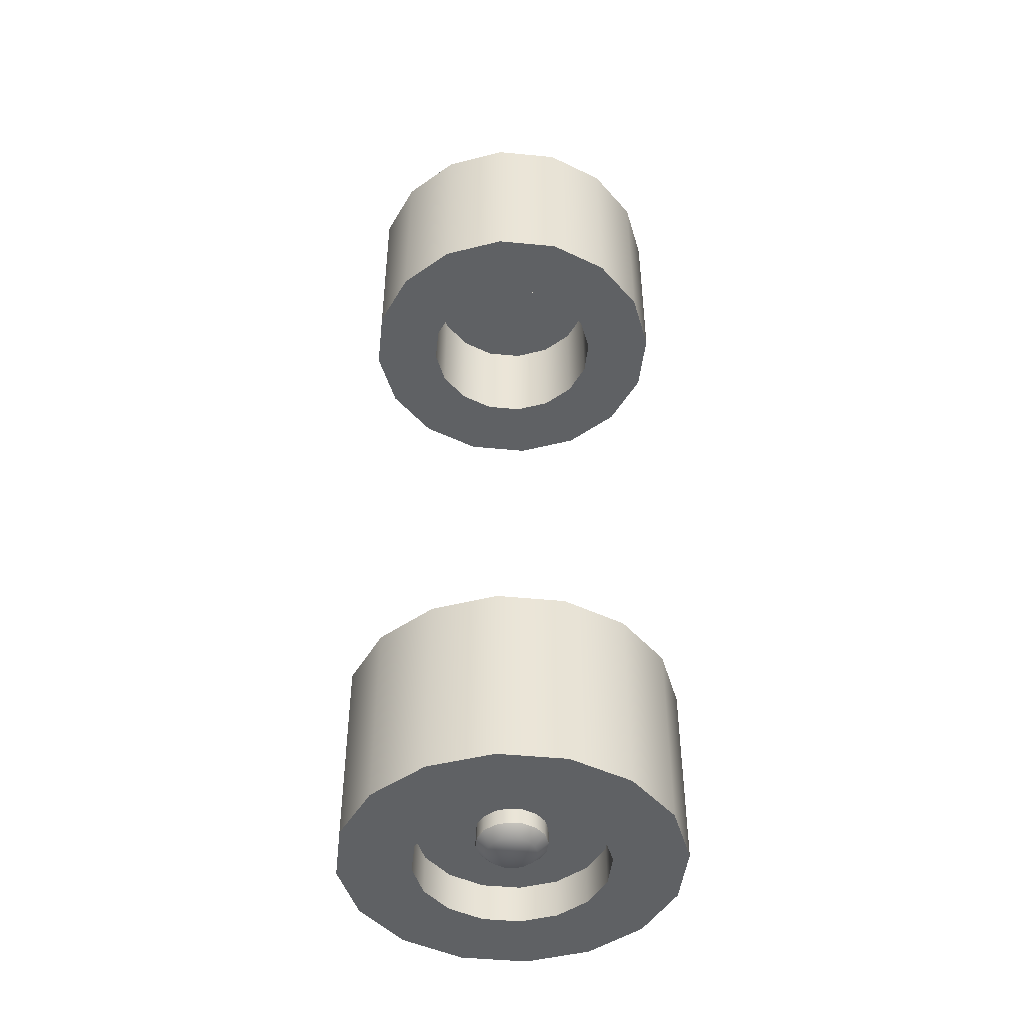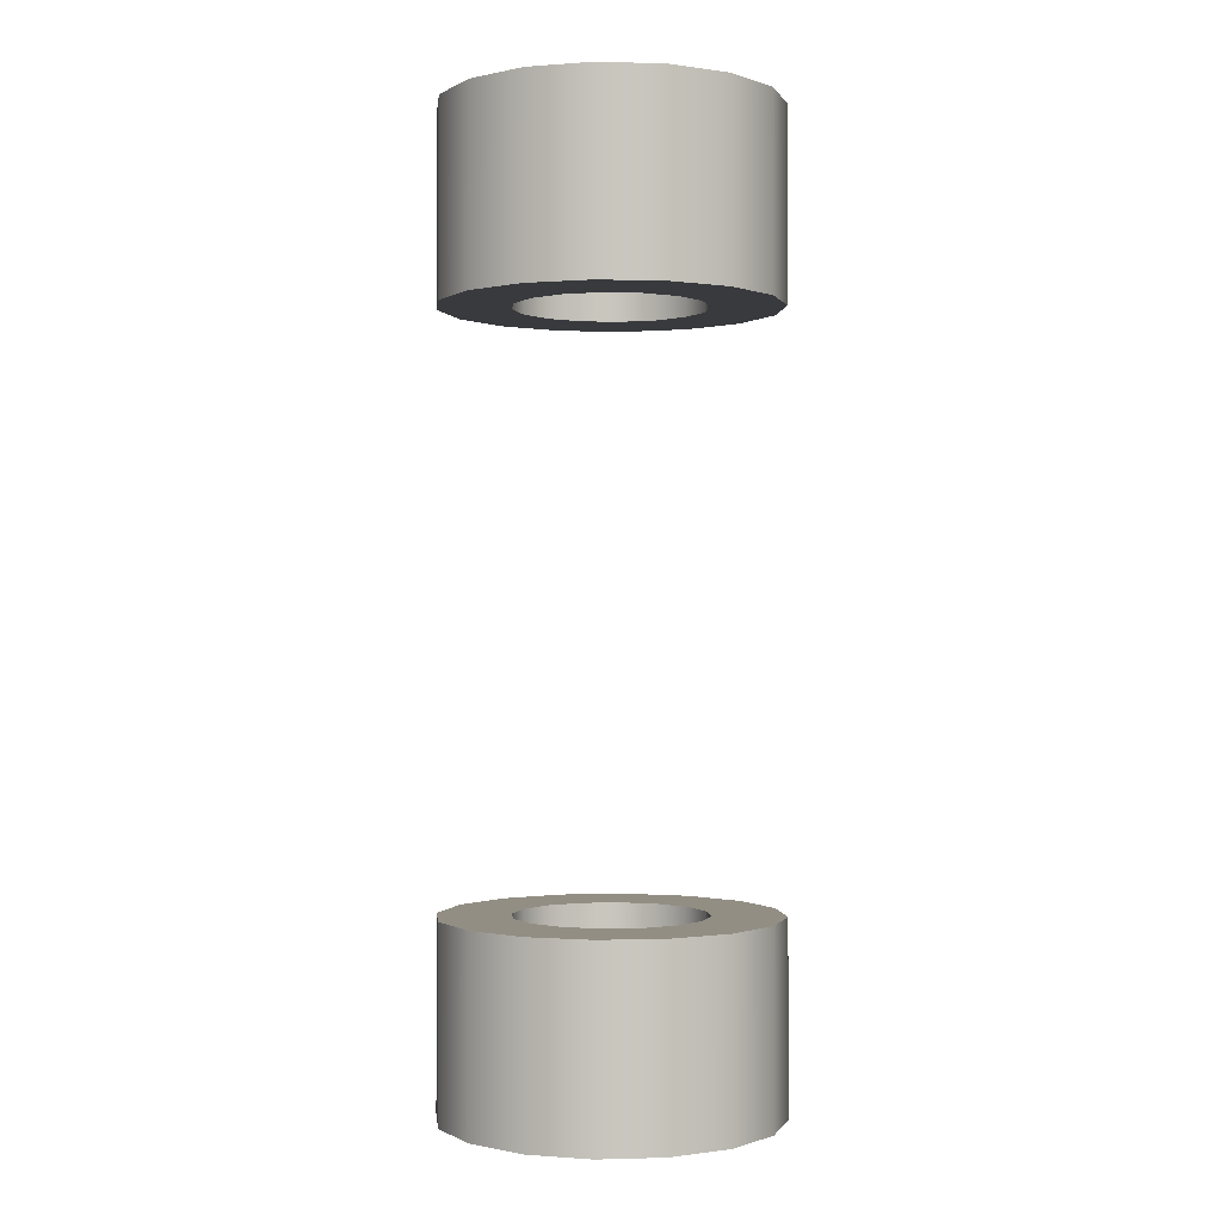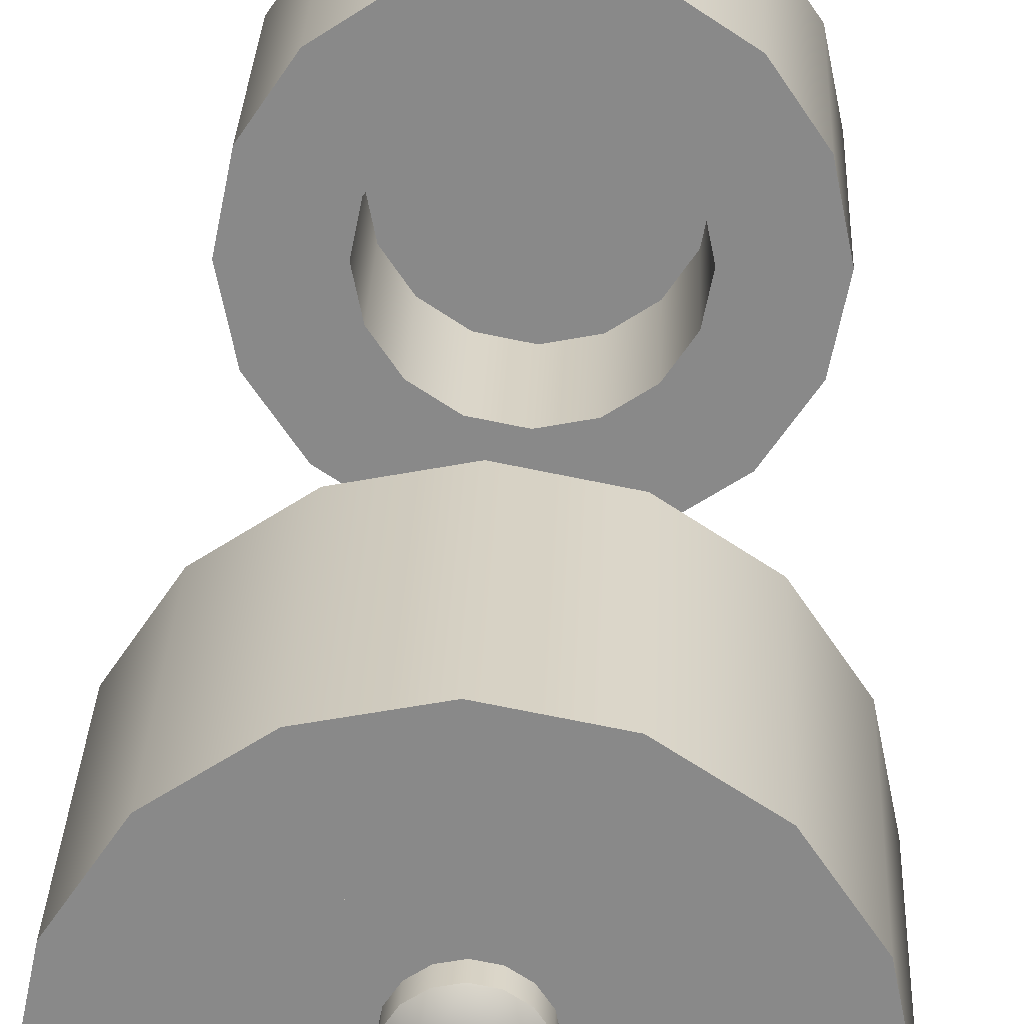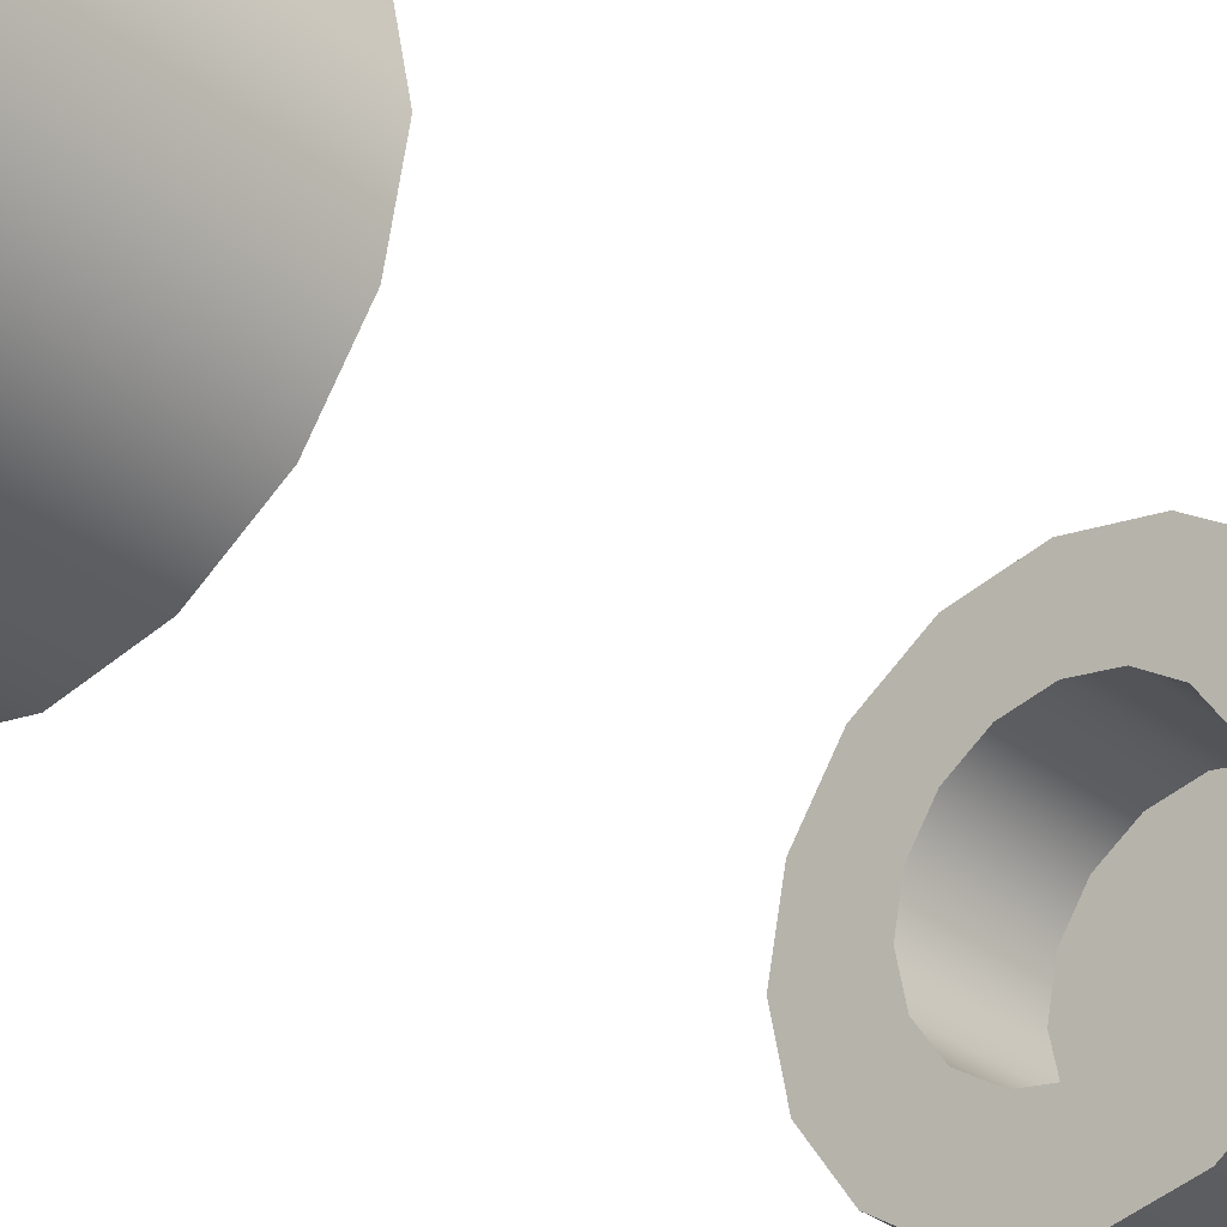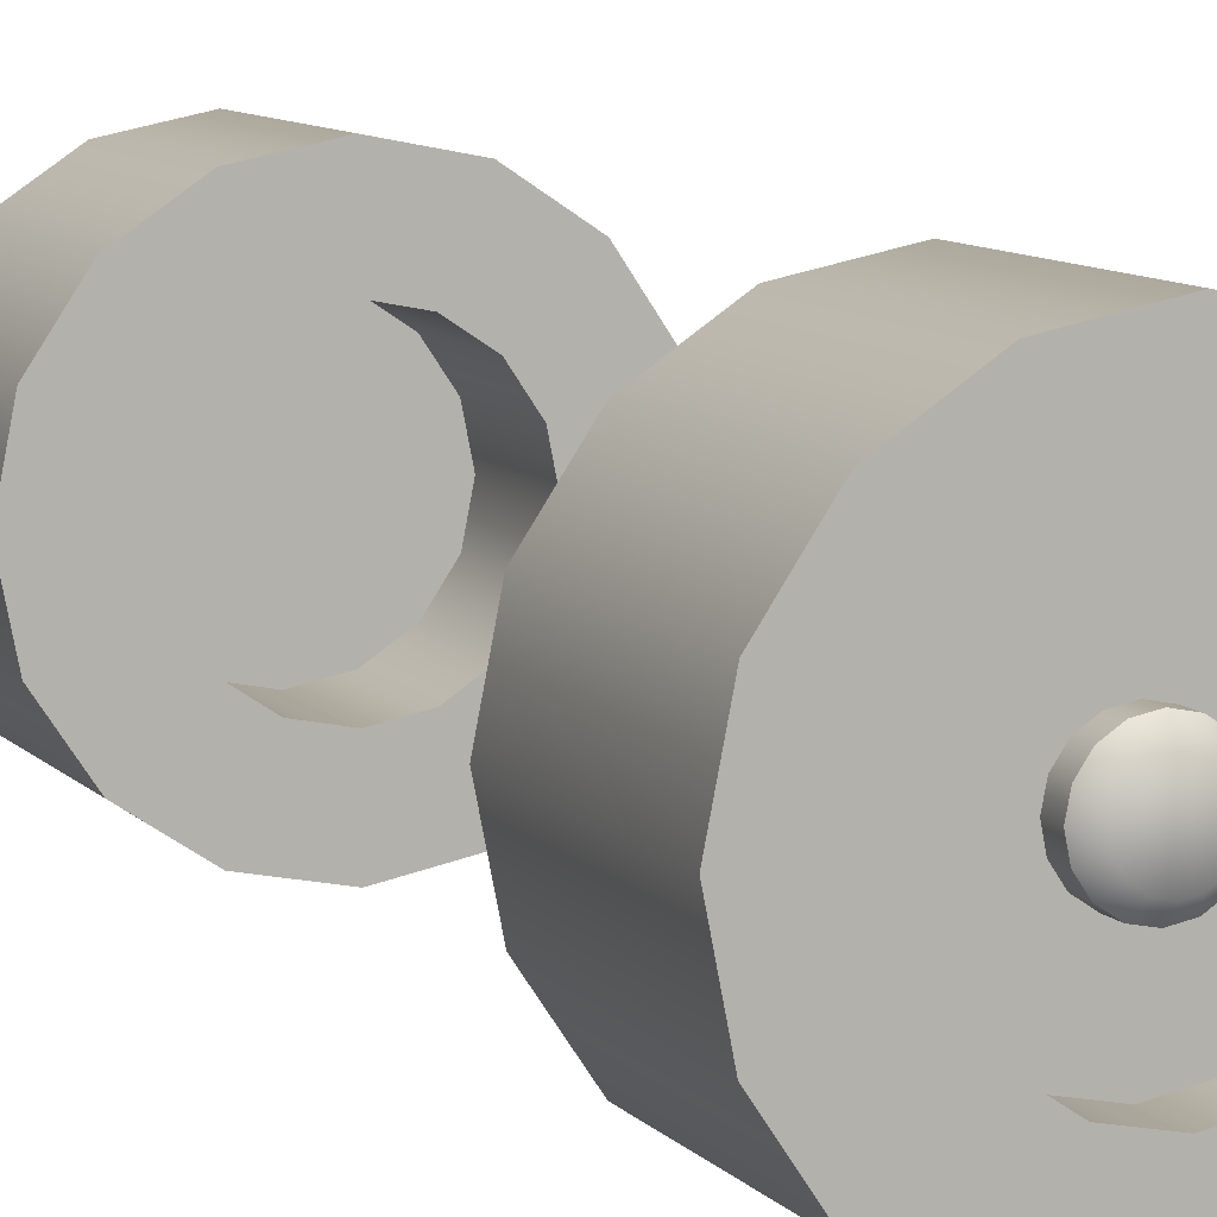
<metadata>
{"format":"obj","ext":"obj","renderer":"f3d","projection":"perspective","resolution":1024,"background":"white","views":[{"elev":-46.0,"azim":-62.6,"up":"+Z"},{"elev":-0.5,"azim":-152.5,"up":"+Z"},{"elev":26.7,"azim":2.1,"up":"+Y"},{"elev":-30.9,"azim":-138.2,"up":"+Y"},{"elev":8.9,"azim":-22.3,"up":"+Y"}]}
</metadata>
<code>
v  -834 284.8 -886
v  -967.1 284.8 -886
v  -980.5 352.4 -886
v  -857.5 403.3 -886
v  -1019 409.6 -886
v  -924.7 503.8 -886
v  -1076 447.9 -886
v  -1025 570.9 -886
v  -1144 461.4 -886
v  -1144 594.5 -886
v  -1211 447.9 -886
v  -1262 570.9 -886
v  -1268 409.6 -886
v  -1363 503.8 -886
v  -1307 352.4 -886
v  -1430 403.3 -886
v  -1320 284.8 -886
v  -1453 284.8 -886
v  -1307 217.3 -886
v  -1430 166.3 -886
v  -1268 160 -886
v  -1363 65.87 -886
v  -1211 121.7 -886
v  -1262 -1.257 -886
v  -1144 108.3 -886
v  -1144 -24.83 -886
v  -1076 121.7 -886
v  -1025 -1.257 -886
v  -1019 160 -886
v  -924.7 65.87 -886
v  -980.5 217.3 -886
v  -857.5 166.3 -886
v  -967.1 284.8 -813.5
v  -980.5 352.4 -813.5
v  -1019 409.6 -813.5
v  -1076 447.9 -813.5
v  -1144 461.4 -813.5
v  -1211 447.9 -813.5
v  -1268 409.6 -813.5
v  -1307 352.4 -813.5
v  -1320 284.8 -813.5
v  -1307 217.3 -813.5
v  -1268 160 -813.5
v  -1211 121.7 -813.5
v  -1144 108.3 -813.5
v  -1076 121.7 -813.5
v  -1019 160 -813.5
v  -980.5 217.3 -813.5
v  -1079 284.8 -813.5
v  -1084 309.6 -813.5
v  -1098 330.6 -813.5
v  -1119 344.7 -813.5
v  -1144 349.6 -813.5
v  -1168 344.7 -813.5
v  -1189 330.6 -813.5
v  -1203 309.6 -813.5
v  -1208 284.8 -813.5
v  -1203 260 -813.5
v  -1189 239 -813.5
v  -1168 224.9 -813.5
v  -1144 220 -813.5
v  -1119 224.9 -813.5
v  -1098 239 -813.5
v  -1084 260 -813.5
v  -1079 284.8 -843.5
v  -1084 309.6 -843.5
v  -1098 330.6 -843.5
v  -1119 344.7 -843.5
v  -1144 349.6 -843.5
v  -1168 344.7 -843.5
v  -1189 330.6 -843.5
v  -1203 309.6 -843.5
v  -1208 284.8 -843.5
v  -1203 260 -843.5
v  -1189 239 -843.5
v  -1168 224.9 -843.5
v  -1144 220 -843.5
v  -1119 224.9 -843.5
v  -1098 239 -843.5
v  -1084 260 -843.5
v  -1185 302.1 -862.2
v  -1175 316.7 -862.2
v  -1102 302.1 -862.2
v  -1099 284.8 -862.2
v  -1161 326.4 -862.2
v  -1112 316.7 -862.2
v  -834 284.8 886
v  -857.5 403.3 886
v  -980.5 352.4 886
v  -967.1 284.8 886
v  -924.7 503.8 886
v  -1019 409.6 886
v  -1025 570.9 886
v  -1076 447.9 886
v  -1144 594.5 886
v  -1144 461.4 886
v  -1262 570.9 886
v  -1211 447.9 886
v  -1363 503.8 886
v  -1268 409.6 886
v  -1430 403.3 886
v  -1307 352.4 886
v  -1453 284.8 886
v  -1320 284.8 886
v  -1430 166.3 886
v  -1307 217.3 886
v  -1363 65.87 886
v  -1268 160 886
v  -1262 -1.257 886
v  -1211 121.7 886
v  -1144 -24.83 886
v  -1144 108.3 886
v  -1025 -1.257 886
v  -1076 121.7 886
v  -924.7 65.87 886
v  -1019 160 886
v  -857.5 166.3 886
v  -980.5 217.3 886
v  -980.5 352.4 813.5
v  -967.1 284.8 813.5
v  -1019 409.6 813.5
v  -1076 447.9 813.5
v  -1144 461.4 813.5
v  -1211 447.9 813.5
v  -1268 409.6 813.5
v  -1307 352.4 813.5
v  -1320 284.8 813.5
v  -1307 217.3 813.5
v  -1268 160 813.5
v  -1211 121.7 813.5
v  -1144 108.3 813.5
v  -1076 121.7 813.5
v  -1019 160 813.5
v  -980.5 217.3 813.5
v  -1084 309.6 813.5
v  -1079 284.8 813.5
v  -1098 330.6 813.5
v  -1119 344.7 813.5
v  -1144 349.6 813.5
v  -1168 344.7 813.5
v  -1189 330.6 813.5
v  -1203 309.6 813.5
v  -1208 284.8 813.5
v  -1203 260 813.5
v  -1189 239 813.5
v  -1168 224.9 813.5
v  -1144 220 813.5
v  -1119 224.9 813.5
v  -1098 239 813.5
v  -1084 260 813.5
v  -1084 309.6 843.5
v  -1079 284.8 843.5
v  -1098 330.6 843.5
v  -1119 344.7 843.5
v  -1144 349.6 843.5
v  -1168 344.7 843.5
v  -1189 330.6 843.5
v  -1203 309.6 843.5
v  -1208 284.8 843.5
v  -1203 260 843.5
v  -1189 239 843.5
v  -1168 224.9 843.5
v  -1144 220 843.5
v  -1119 224.9 843.5
v  -1098 239 843.5
v  -1084 260 843.5
v  -1099 284.8 862.2
v  -1102 302.1 862.2
v  -1175 316.7 862.2
v  -1185 302.1 862.2
v  -1112 316.7 862.2
v  -1161 326.4 862.2
v  -1126 326.4 862.2
v  -1144 329.9 862.2
v  -1102 267.6 862.2
v  -1189 284.8 862.2
v  -857.5 403.3 -533
v  -834 284.8 -533
v  -924.7 503.8 -533
v  -1025 570.9 -533
v  -1144 594.5 -533
v  -1262 570.9 -533
v  -1363 503.8 -533
v  -1430 403.3 -533
v  -1453 284.8 -533
v  -1430 166.3 -533
v  -1363 65.87 -533
v  -1262 -1.257 -533
v  -1144 -24.83 -533
v  -1025 -1.257 -533
v  -924.7 65.87 -533
v  -857.5 166.3 -533
v  -1025 570.9 533
v  -1144 594.5 533
v  -1430 403.3 533
v  -1453 284.8 533
v  -1430 166.3 533
v  -1363 65.87 533
v  -857.5 166.3 533
v  -834 284.8 533
v  -1307 352.4 533
v  -1320 284.8 533
v  -1363 503.8 533
v  -1268 409.6 533
v  -1262 570.9 533
v  -1211 447.9 533
v  -1144 461.4 533
v  -1076 447.9 533
v  -924.7 503.8 533
v  -1019 409.6 533
v  -857.5 403.3 533
v  -980.5 352.4 533
v  -967.1 284.8 533
v  -980.5 217.3 533
v  -924.7 65.87 533
v  -1019 160 533
v  -1025 -1.257 533
v  -1076 121.7 533
v  -1144 -24.83 533
v  -1144 108.3 533
v  -1262 -1.257 533
v  -1211 121.7 533
v  -1268 160 533
v  -1307 217.3 533
v  -1307 352.4 732.8
v  -1320 284.8 732.8
v  -1268 409.6 732.8
v  -1211 447.9 732.8
v  -1144 461.4 732.8
v  -1076 447.9 732.8
v  -1019 409.6 732.8
v  -980.5 352.4 732.8
v  -967.1 284.8 732.8
v  -980.5 217.3 732.8
v  -1019 160 732.8
v  -1076 121.7 732.8
v  -1144 108.3 732.8
v  -1211 121.7 732.8
v  -1268 160 732.8
v  -1307 217.3 732.8
v  -1144 284.8 732.8
v  -1320 284.8 -533
v  -1307 352.4 -533
v  -1268 409.6 -533
v  -1211 447.9 -533
v  -1144 461.4 -533
v  -1076 447.9 -533
v  -1019 409.6 -533
v  -980.5 352.4 -533
v  -967.1 284.8 -533
v  -980.5 217.3 -533
v  -1019 160 -533
v  -1076 121.7 -533
v  -1144 108.3 -533
v  -1211 121.7 -533
v  -1268 160 -533
v  -1307 217.3 -533
v  -1320 284.8 -732.8
v  -1307 352.4 -732.8
v  -1268 409.6 -732.8
v  -1211 447.9 -732.8
v  -1144 461.4 -732.8
v  -1076 447.9 -732.8
v  -1019 409.6 -732.8
v  -980.5 352.4 -732.8
v  -967.1 284.8 -732.8
v  -980.5 217.3 -732.8
v  -1019 160 -732.8
v  -1076 121.7 -732.8
v  -1144 108.3 -732.8
v  -1211 121.7 -732.8
v  -1268 160 -732.8
v  -1307 217.3 -732.8
v  -1144 284.8 -732.8
v  -1185 267.6 862.2
v  -1112 253 862.2
v  -1175 253 862.2
v  -1126 243.2 862.2
v  -1161 243.2 862.2
v  -1144 239.8 862.2
v  -1144 329.9 -862.2
v  -1126 326.4 -862.2
v  -1102 267.6 -862.2
v  -1189 284.8 -862.2
v  -1112 253 -862.2
v  -1185 267.6 -862.2
v  -1126 243.2 -862.2
v  -1175 253 -862.2
v  -1144 239.8 -862.2
v  -1161 243.2 -862.2
g Buggy_Car__01_BW
f 1 2 3 4
f 4 3 5 6
f 6 5 7 8
f 8 7 9 10
f 10 9 11 12
f 12 11 13 14
f 14 13 15 16
f 16 15 17 18
f 18 17 19 20
f 20 19 21 22
f 22 21 23 24
f 24 23 25 26
f 26 25 27 28
f 28 27 29 30
f 30 29 31 32
f 32 31 2 1
f 2 33 34 3
f 3 34 35 5
f 5 35 36 7
f 7 36 37 9
f 9 37 38 11
f 11 38 39 13
f 13 39 40 15
f 15 40 41 17
f 17 41 42 19
f 19 42 43 21
f 21 43 44 23
f 23 44 45 25
f 25 45 46 27
f 27 46 47 29
f 29 47 48 31
f 31 48 33 2
f 33 49 50 34
f 34 50 51 35
f 35 51 52 36
f 36 52 53 37
f 37 53 54 38
f 38 54 55 39
f 39 55 56 40
f 40 56 57 41
f 41 57 58 42
f 42 58 59 43
f 43 59 60 44
f 44 60 61 45
f 45 61 62 46
f 46 62 63 47
f 47 63 64 48
f 48 64 49 33
f 65 66 50 49
f 66 67 51 50
f 67 68 52 51
f 68 69 53 52
f 69 70 54 53
f 70 71 55 54
f 71 72 56 55
f 72 73 57 56
f 73 74 58 57
f 74 75 59 58
f 75 76 60 59
f 76 77 61 60
f 77 78 62 61
f 78 79 63 62
f 79 80 64 63
f 80 65 49 64
f 81 82 83 84
f 82 85 86 83
f 87 88 89 90
f 88 91 92 89
f 91 93 94 92
f 93 95 96 94
f 95 97 98 96
f 97 99 100 98
f 99 101 102 100
f 101 103 104 102
f 103 105 106 104
f 105 107 108 106
f 107 109 110 108
f 109 111 112 110
f 111 113 114 112
f 113 115 116 114
f 115 117 118 116
f 117 87 90 118
f 90 89 119 120
f 89 92 121 119
f 92 94 122 121
f 94 96 123 122
f 96 98 124 123
f 98 100 125 124
f 100 102 126 125
f 102 104 127 126
f 104 106 128 127
f 106 108 129 128
f 108 110 130 129
f 110 112 131 130
f 112 114 132 131
f 114 116 133 132
f 116 118 134 133
f 118 90 120 134
f 120 119 135 136
f 119 121 137 135
f 121 122 138 137
f 122 123 139 138
f 123 124 140 139
f 124 125 141 140
f 125 126 142 141
f 126 127 143 142
f 127 128 144 143
f 128 129 145 144
f 129 130 146 145
f 130 131 147 146
f 131 132 148 147
f 132 133 149 148
f 133 134 150 149
f 134 120 136 150
f 135 151 152 136
f 137 153 151 135
f 138 154 153 137
f 139 155 154 138
f 140 156 155 139
f 141 157 156 140
f 142 158 157 141
f 143 159 158 142
f 144 160 159 143
f 145 161 160 144
f 146 162 161 145
f 147 163 162 146
f 148 164 163 147
f 149 165 164 148
f 150 166 165 149
f 136 152 166 150
f 167 168 169 170
f 168 171 172 169
f 171 173 174 172
f 175 167 170 176
f 1 4 177 178
f 4 6 179 177
f 6 8 180 179
f 8 10 181 180
f 10 12 182 181
f 12 14 183 182
f 14 16 184 183
f 16 18 185 184
f 18 20 186 185
f 20 22 187 186
f 22 24 188 187
f 24 26 189 188
f 26 28 190 189
f 28 30 191 190
f 30 32 192 191
f 32 1 178 192
f 95 93 193 194
f 103 101 195 196
f 105 103 196 197
f 107 105 197 198
f 117 199 200 87
f 196 195 201 202
f 195 203 204 201
f 203 205 206 204
f 205 194 207 206
f 194 193 208 207
f 193 209 210 208
f 209 211 212 210
f 211 200 213 212
f 200 199 214 213
f 199 215 216 214
f 215 217 218 216
f 217 219 220 218
f 219 221 222 220
f 221 198 223 222
f 198 197 224 223
f 197 196 202 224
f 202 201 225 226
f 201 204 227 225
f 204 206 228 227
f 206 207 229 228
f 207 208 230 229
f 208 210 231 230
f 210 212 232 231
f 212 213 233 232
f 213 214 234 233
f 214 216 235 234
f 216 218 236 235
f 218 220 237 236
f 220 222 238 237
f 222 223 239 238
f 223 224 240 239
f 224 202 226 240
f 226 225 241
f 225 227 241
f 227 228 241
f 228 229 241
f 229 230 241
f 230 231 241
f 231 232 241
f 232 233 241
f 233 234 241
f 234 235 241
f 235 236 241
f 236 237 241
f 237 238 241
f 238 239 241
f 239 240 241
f 240 226 241
f 195 101 99 203
f 205 203 99 97
f 194 205 97 95
f 193 93 91 209
f 211 209 91 88
f 200 211 88 87
f 215 199 117 115
f 217 215 115 113
f 219 217 113 111
f 221 219 111 109
f 198 221 109 107
f 185 242 243 184
f 184 243 244 183
f 183 244 245 182
f 182 245 246 181
f 181 246 247 180
f 180 247 248 179
f 179 248 249 177
f 177 249 250 178
f 178 250 251 192
f 192 251 252 191
f 191 252 253 190
f 190 253 254 189
f 189 254 255 188
f 188 255 256 187
f 187 256 257 186
f 186 257 242 185
f 242 258 259 243
f 243 259 260 244
f 244 260 261 245
f 245 261 262 246
f 246 262 263 247
f 247 263 264 248
f 248 264 265 249
f 249 265 266 250
f 250 266 267 251
f 251 267 268 252
f 252 268 269 253
f 253 269 270 254
f 254 270 271 255
f 255 271 272 256
f 256 272 273 257
f 257 273 258 242
f 274 259 258
f 274 260 259
f 274 261 260
f 274 262 261
f 274 263 262
f 274 264 263
f 274 265 264
f 274 266 265
f 274 267 266
f 274 268 267
f 274 269 268
f 274 270 269
f 274 271 270
f 274 272 271
f 274 273 272
f 274 258 273
f 275 276 175 176
f 277 278 276 275
f 279 280 278 277
f 281 282 86 85
f 283 284 81 84
f 285 286 284 283
f 287 288 286 285
f 289 290 288 287
f 84 83 66 65
f 83 86 67 66
f 86 282 68 67
f 282 281 69 68
f 281 85 70 69
f 85 82 71 70
f 82 81 72 71
f 81 284 73 72
f 284 286 74 73
f 286 288 75 74
f 288 290 76 75
f 290 289 77 76
f 289 287 78 77
f 287 285 79 78
f 285 283 80 79
f 283 84 65 80
f 168 167 152 151
f 171 168 151 153
f 173 171 153 154
f 174 173 154 155
f 172 174 155 156
f 169 172 156 157
f 170 169 157 158
f 176 170 158 159
f 275 176 159 160
f 277 275 160 161
f 279 277 161 162
f 280 279 162 163
f 278 280 163 164
f 276 278 164 165
f 175 276 165 166
f 167 175 166 152

</code>
